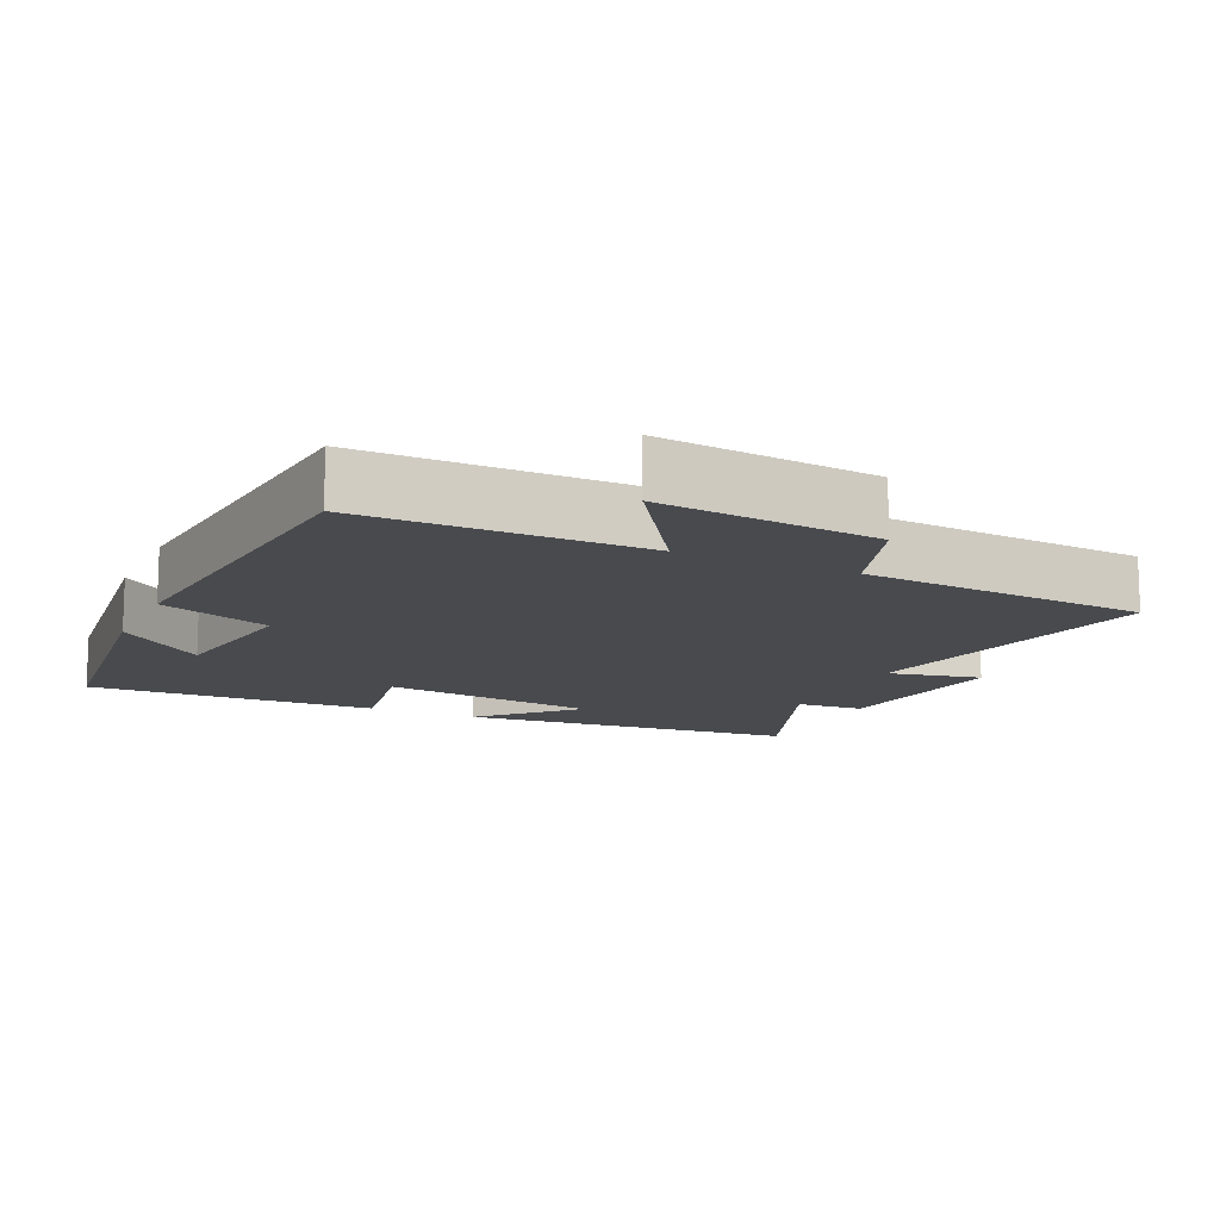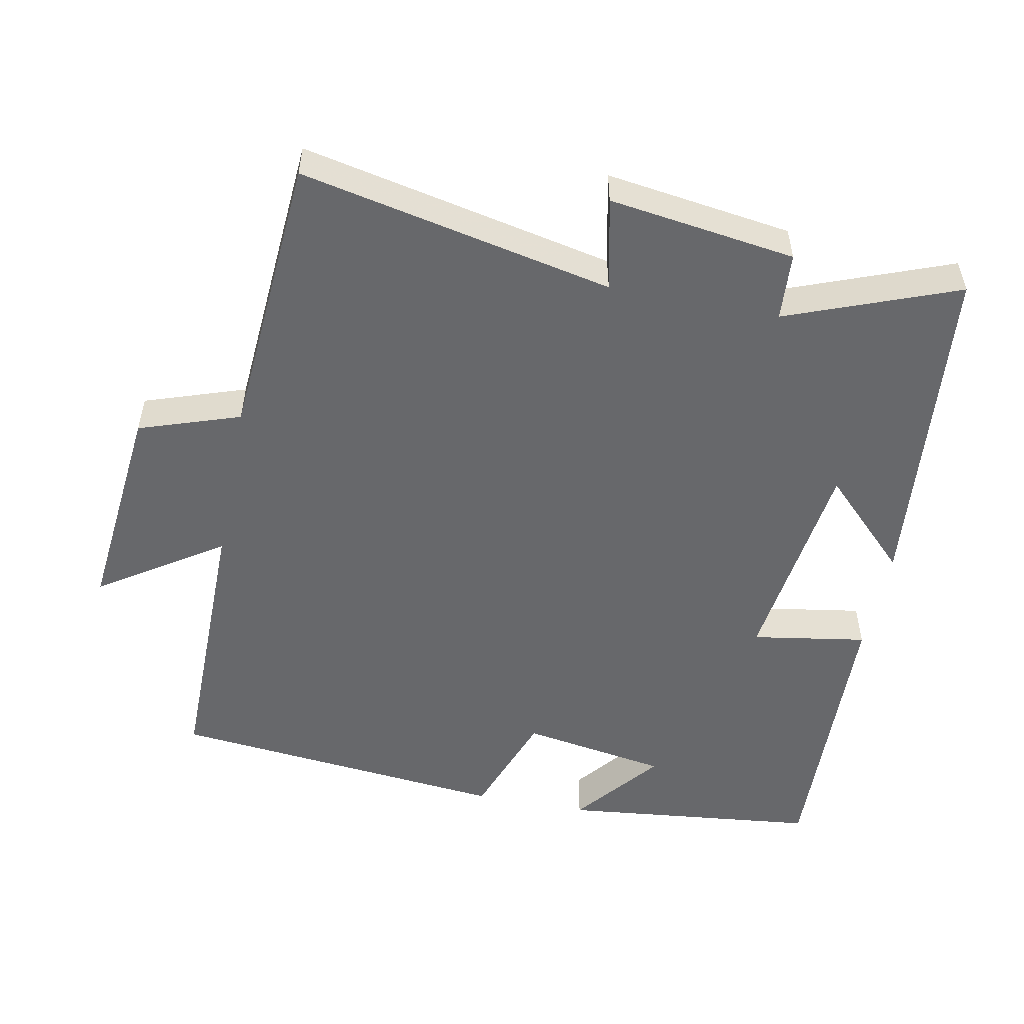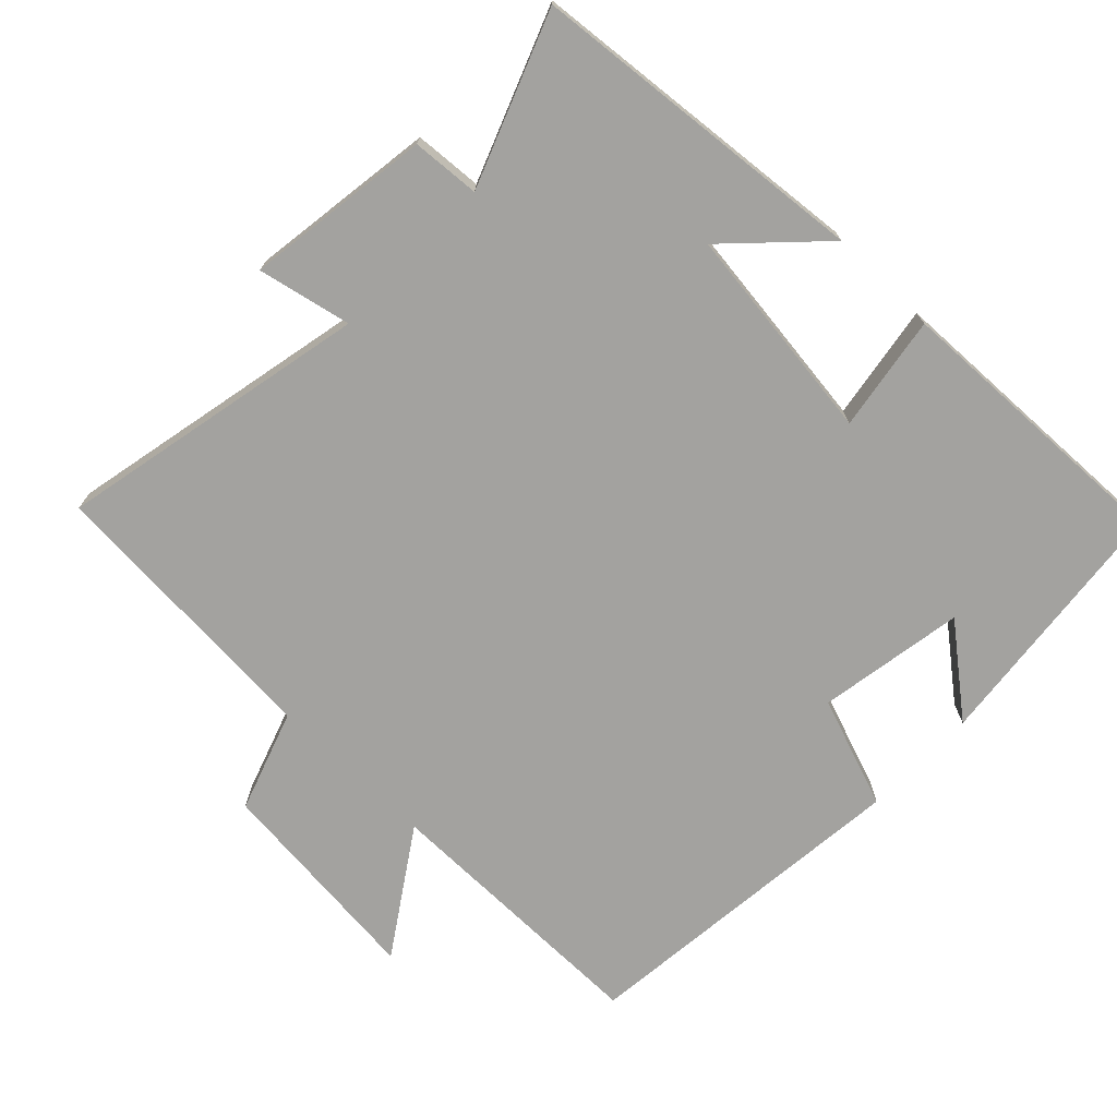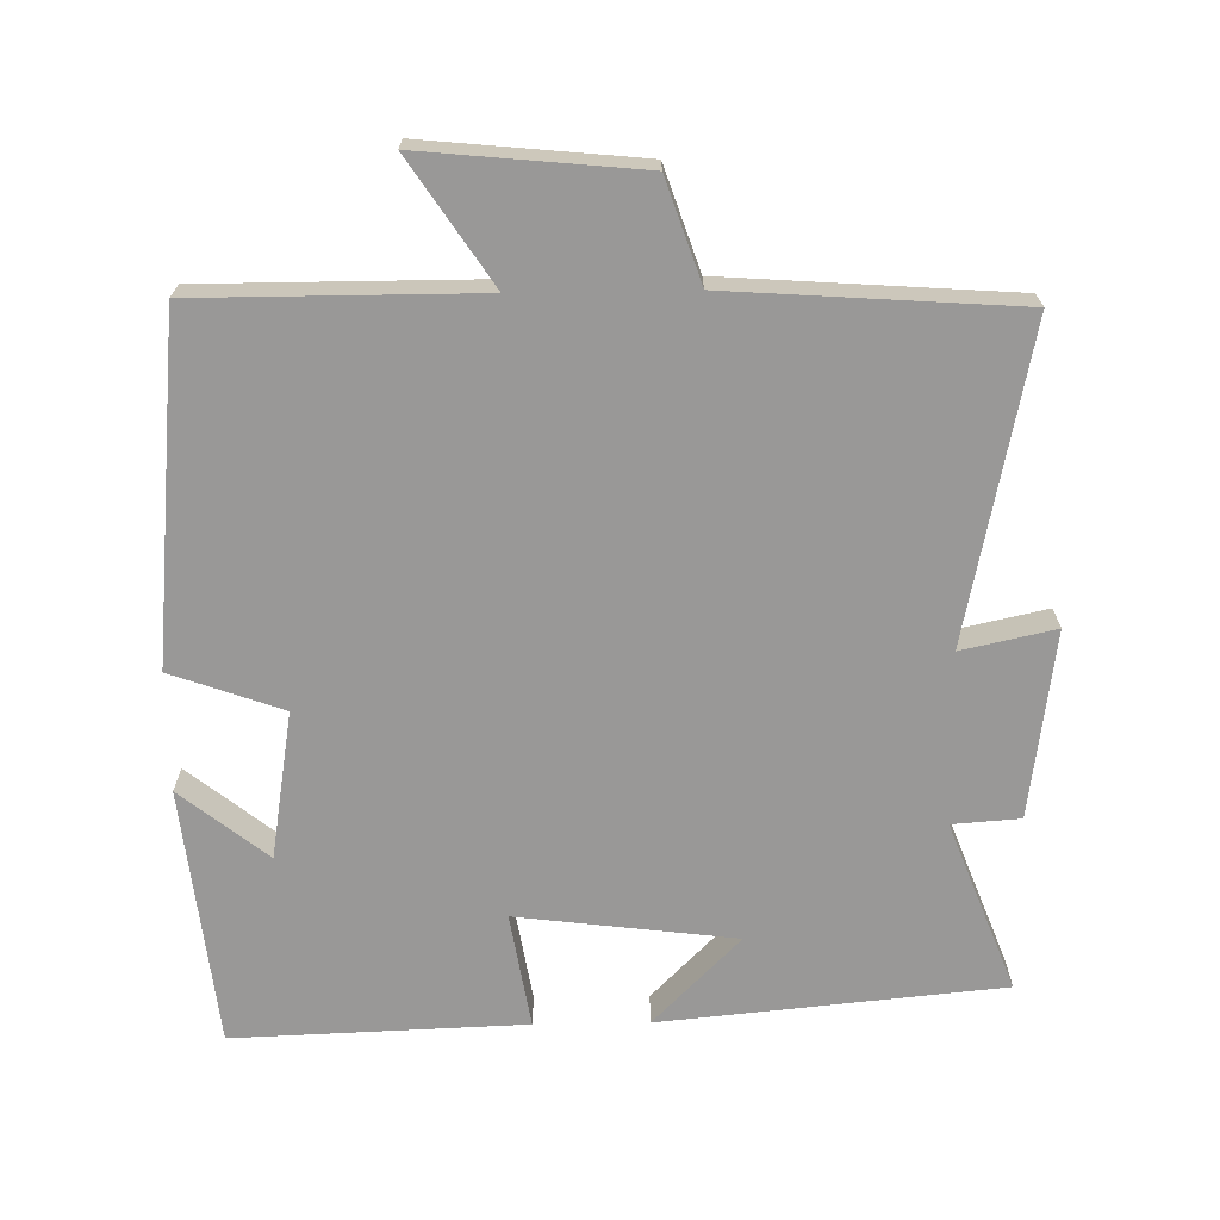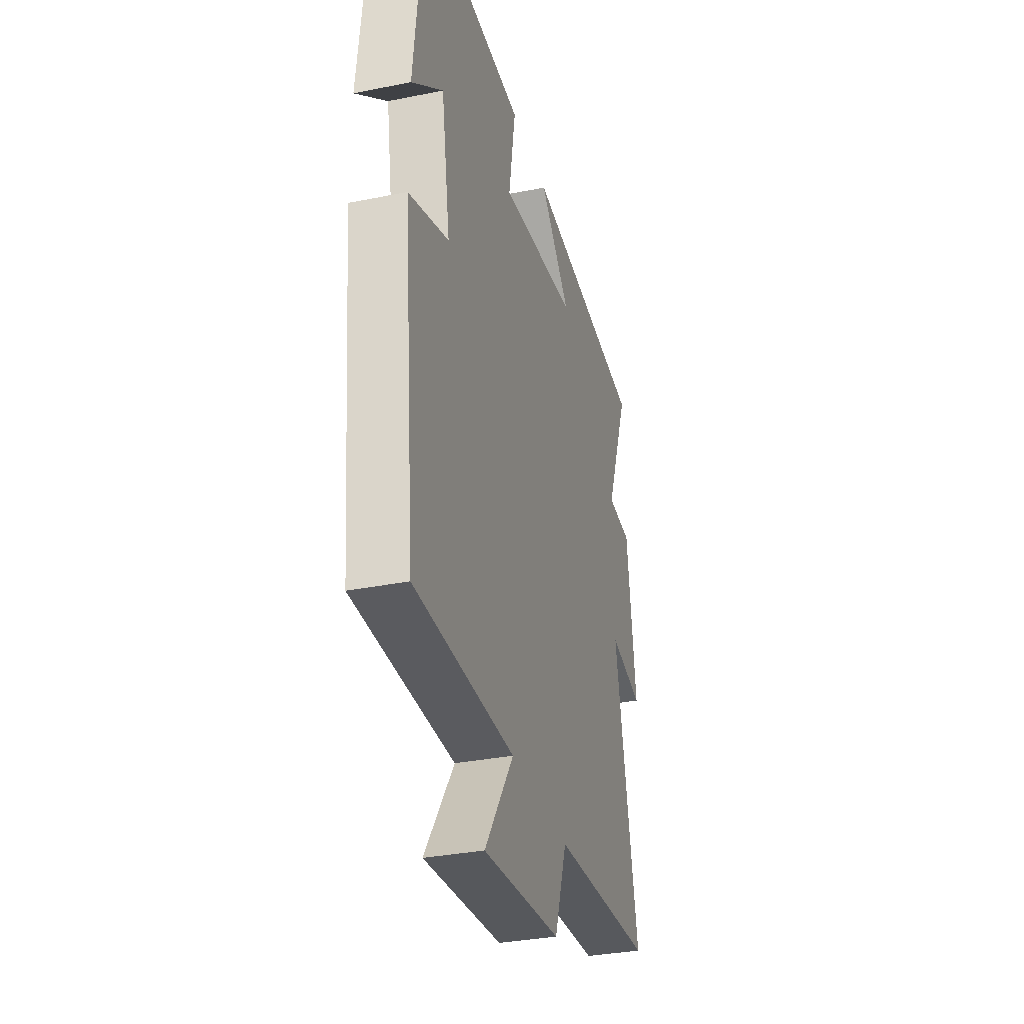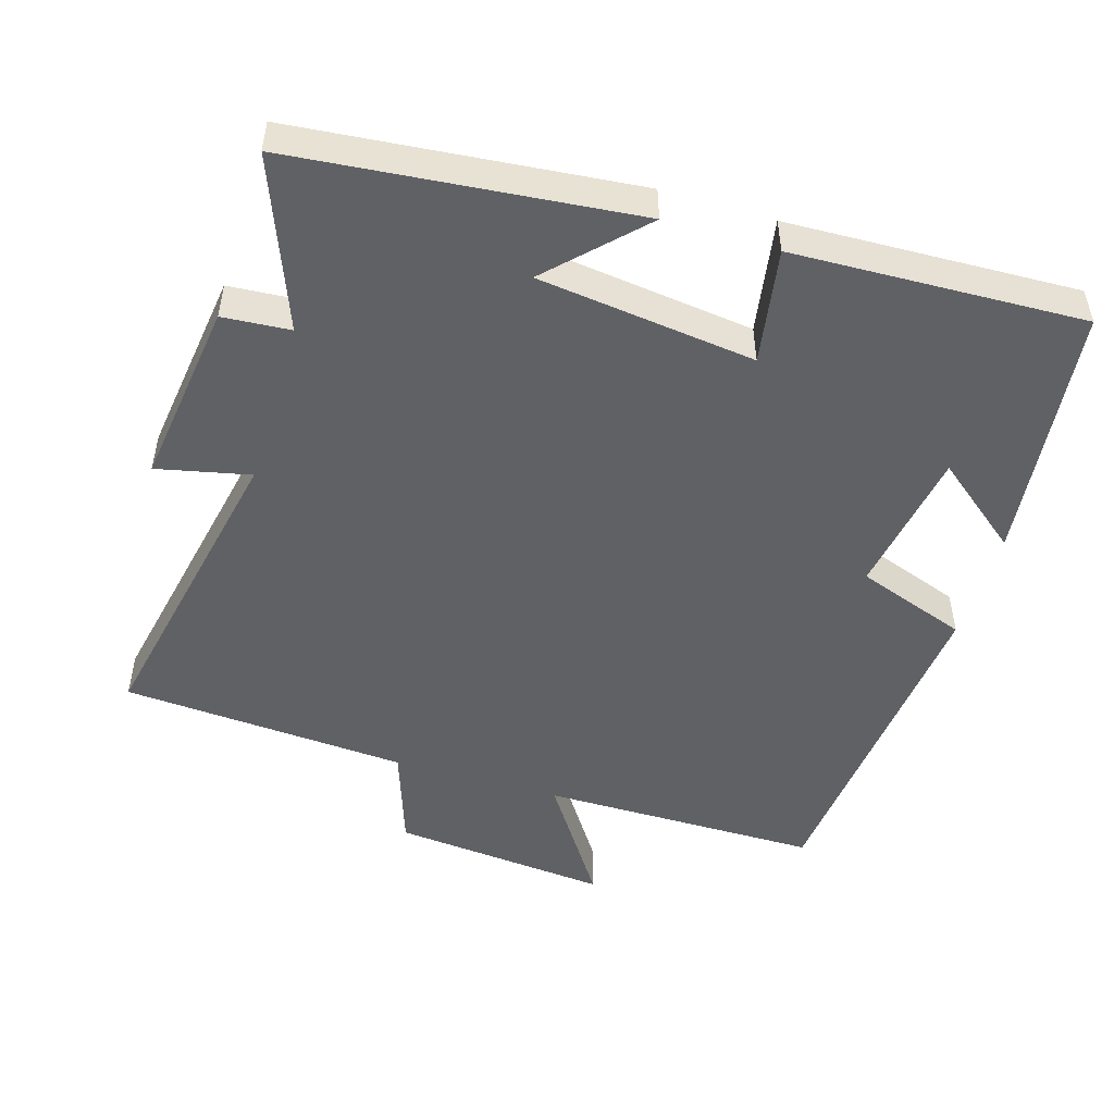
<metadata>
{"format":"obj","ext":"obj","renderer":"f3d","projection":"perspective","resolution":1024,"background":"white","views":[{"elev":-13.1,"azim":155.2,"up":"+Y"},{"elev":-52.5,"azim":-101.3,"up":"+Y"},{"elev":-72.4,"azim":-44.1,"up":"+Y"},{"elev":-68.7,"azim":-179.1,"up":"+Y"},{"elev":-33.4,"azim":105.4,"up":"+Z"},{"elev":-49.7,"azim":-16.8,"up":"+Y"}]}
</metadata>
<code>
v 0.453 0.07 -0.5
v 0.057 0.07 -0.5
v 0.172 0.07 -0.673
v -0.136 0.07 -0.643
v -0.185 0.07 -0.5
v -0.591 0.07 -0.472
v -0.5 0.07 -0.03
v -0.632 0.07 -0.059
v -0.596 0.07 0.205
v -0.5 0.07 0.212
v -0.593 0.07 0.453
v -0.111 0.07 0.5
v -0.234 0.07 0.375
v 0.074 0.07 0.337
v 0.047 0.07 0.5
v 0.459 0.07 0.515
v 0.5 0.07 0.149
v 0.377 0.07 0.247
v 0.343 0.07 0.039
v 0.5 0.07 -0.017
v 0.453 0 -0.5
v 0.057 0 -0.5
v 0.172 0 -0.673
v -0.136 0 -0.643
v -0.185 0 -0.5
v -0.591 0 -0.472
v -0.5 0 -0.03
v -0.632 0 -0.059
v -0.596 0 0.205
v -0.5 0 0.212
v -0.593 0 0.453
v -0.111 0 0.5
v -0.234 0 0.375
v 0.074 0 0.337
v 0.047 0 0.5
v 0.459 0 0.515
v 0.5 0 0.149
v 0.377 0 0.247
v 0.343 0 0.039
v 0.5 0 -0.017
f 19 20 1 2
f 18 19 2
f 16 17 18
f 14 15 16 18
f 13 14 18 2
f 10 11 12 13
f 10 13 2
f 7 8 9 10
f 7 10 2 3
f 5 6 7
f 5 7 3
f 3 4 5
f 22 21 40 39
f 22 39 38
f 38 37 36
f 38 36 35 34
f 22 38 34 33
f 33 32 31 30
f 22 33 30
f 30 29 28 27
f 23 22 30 27
f 27 26 25
f 23 27 25
f 25 24 23
f 1 21 22 2
f 2 22 23 3
f 3 23 24 4
f 4 24 25 5
f 5 25 26 6
f 6 26 27 7
f 7 27 28 8
f 8 28 29 9
f 9 29 30 10
f 10 30 31 11
f 11 31 32 12
f 12 32 33 13
f 13 33 34 14
f 14 34 35 15
f 15 35 36 16
f 16 36 37 17
f 17 37 38 18
f 18 38 39 19
f 19 39 40 20
f 20 40 21 1

</code>
